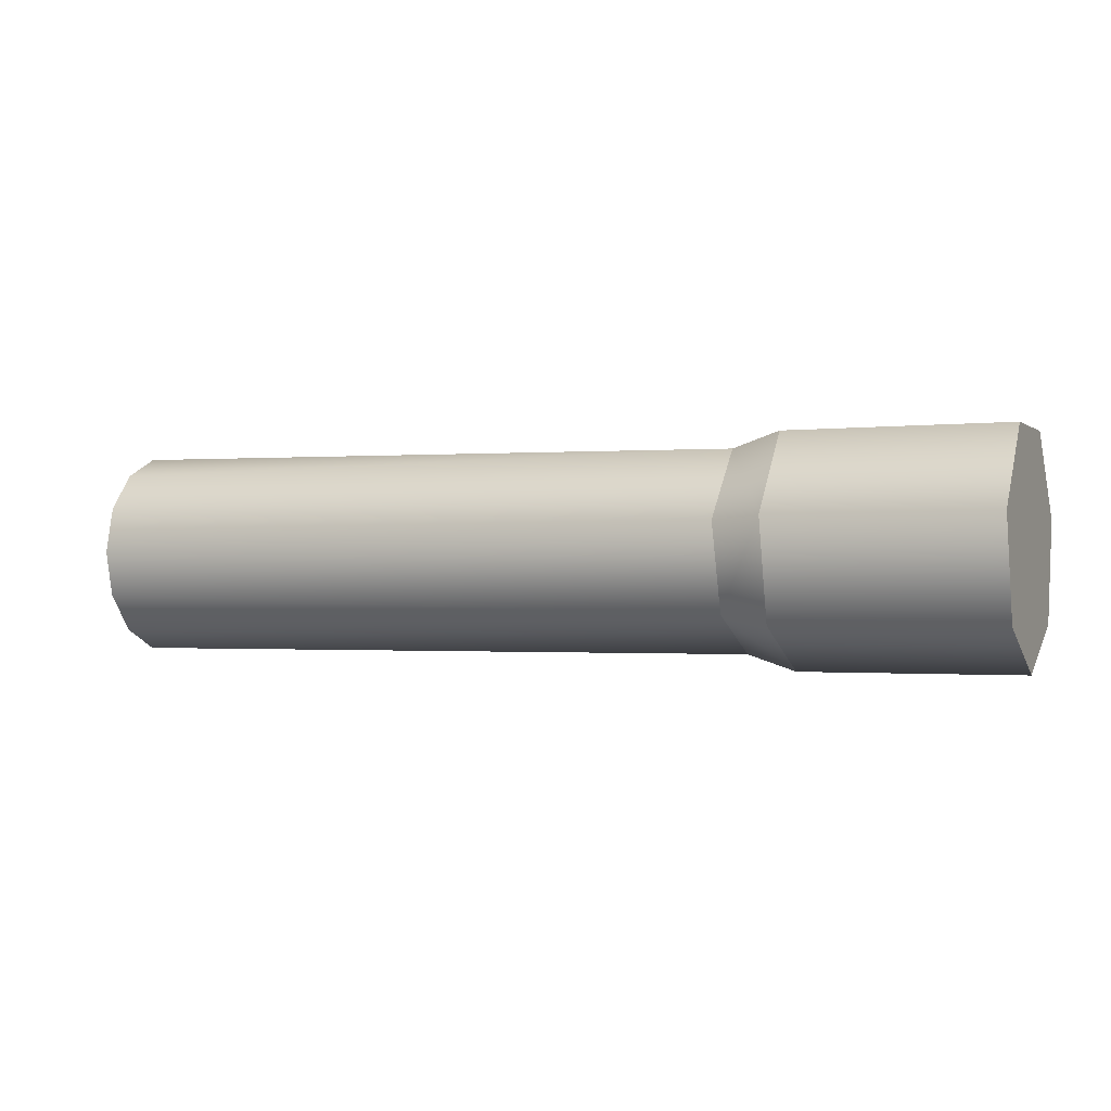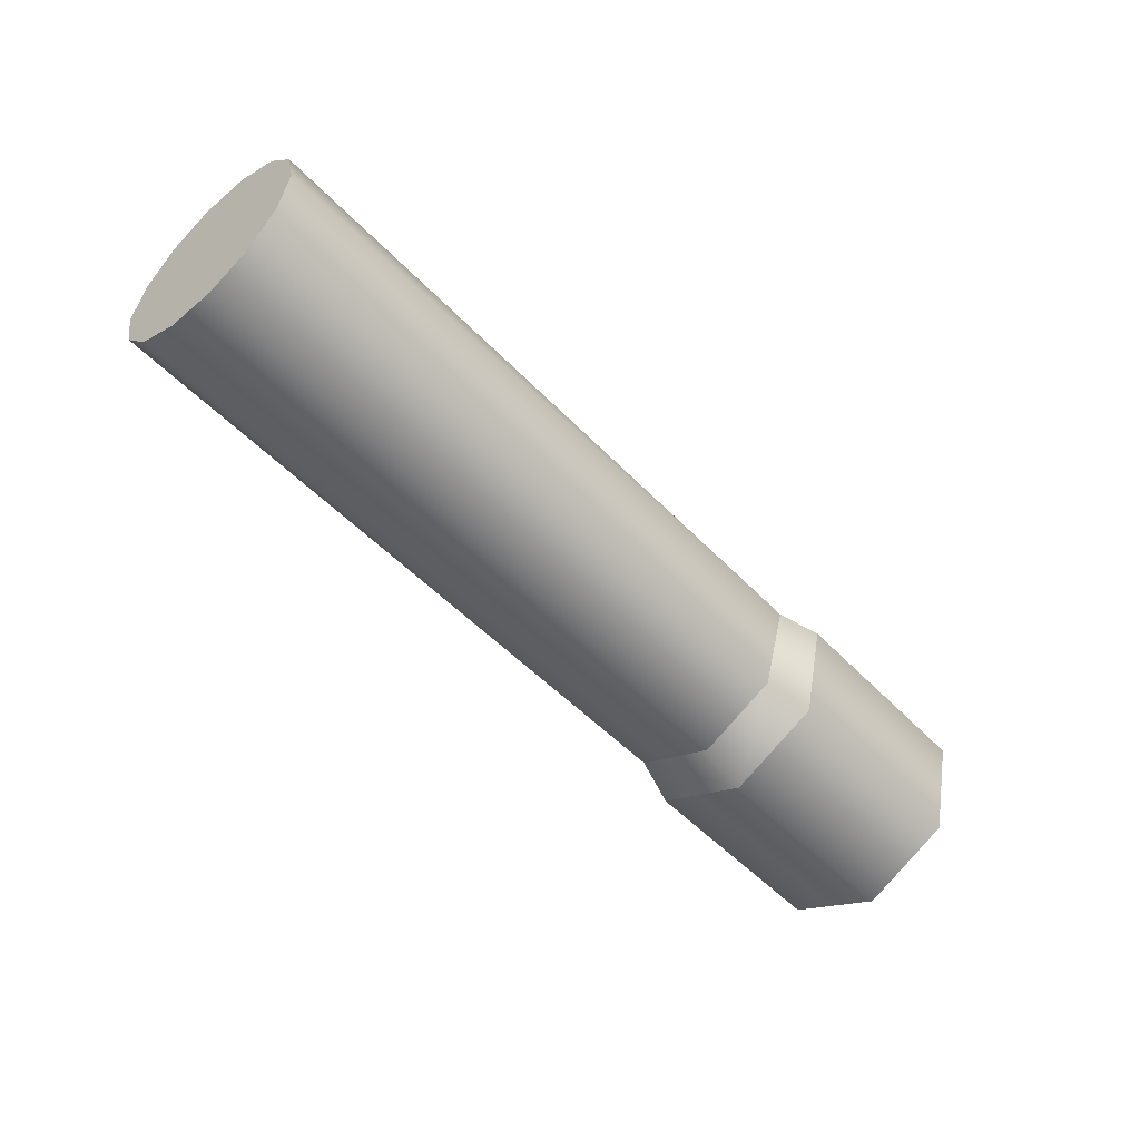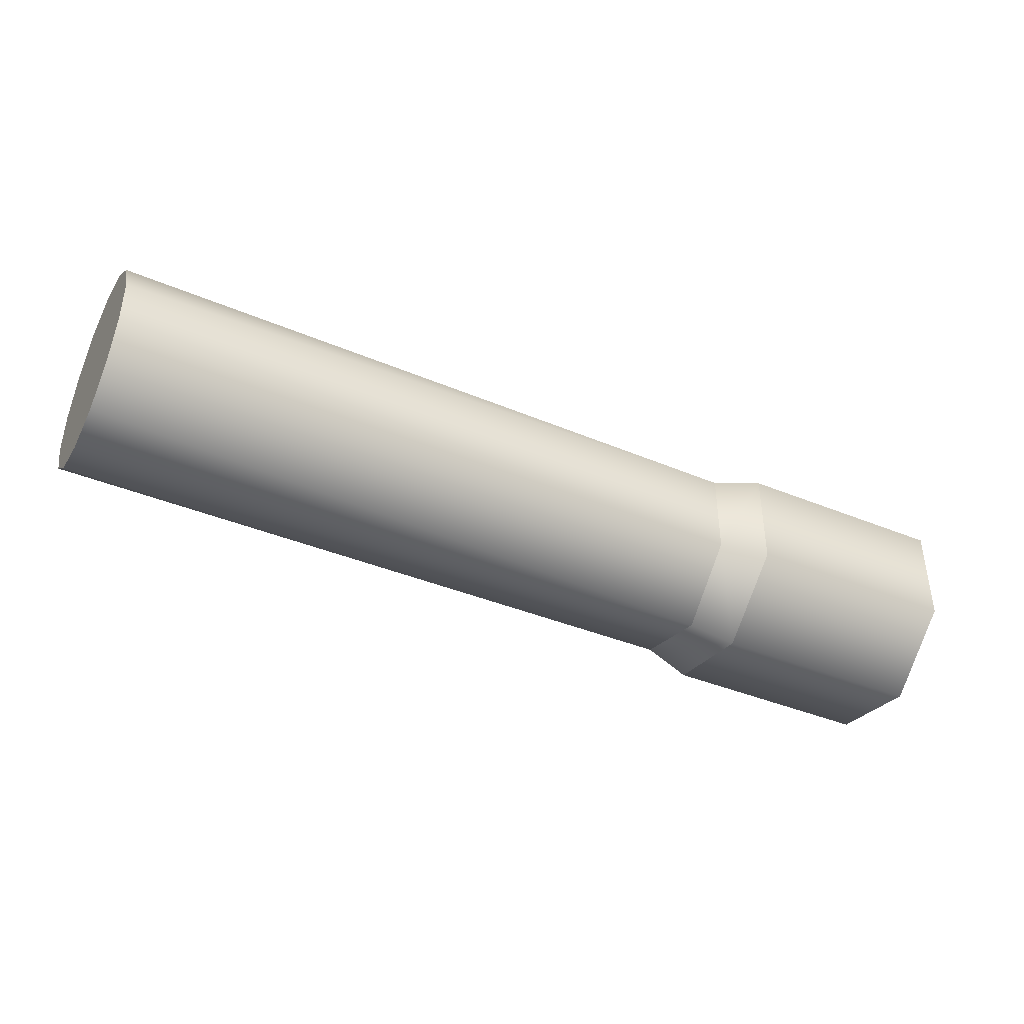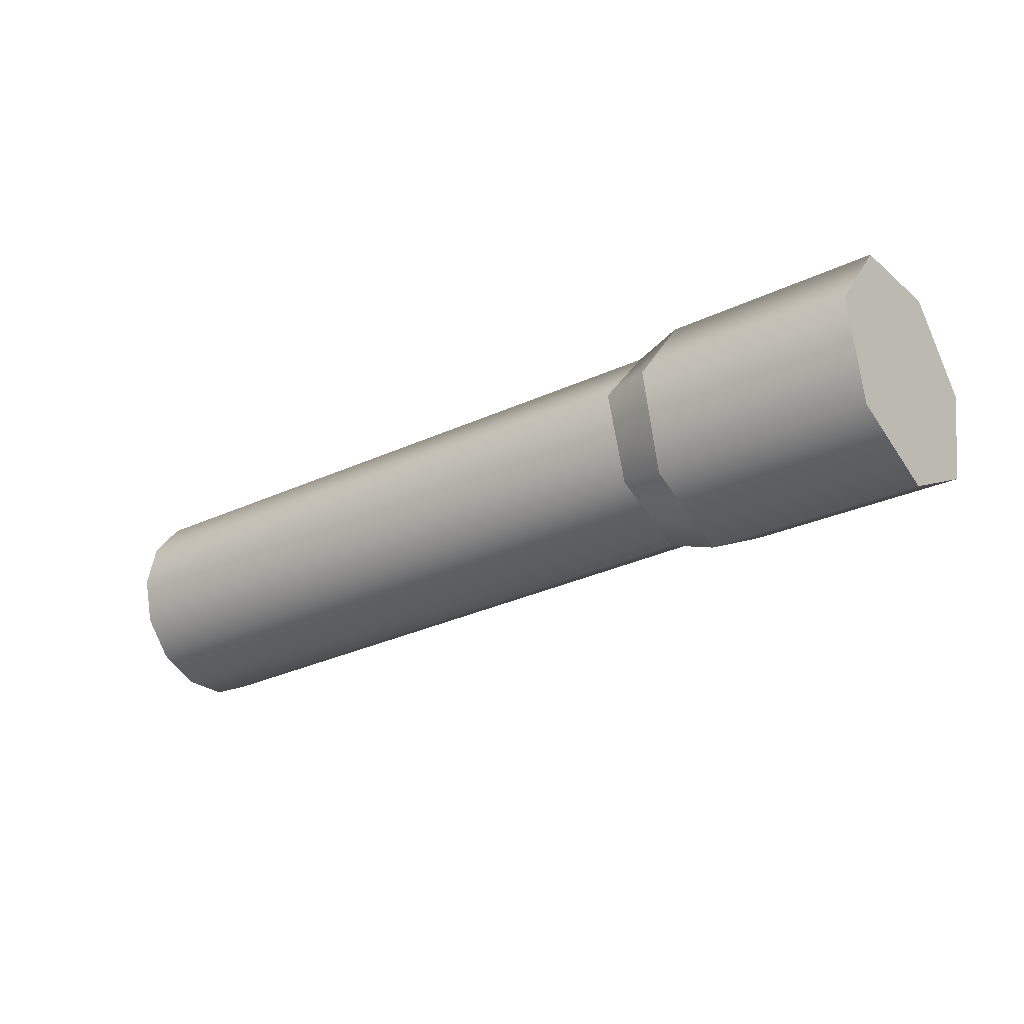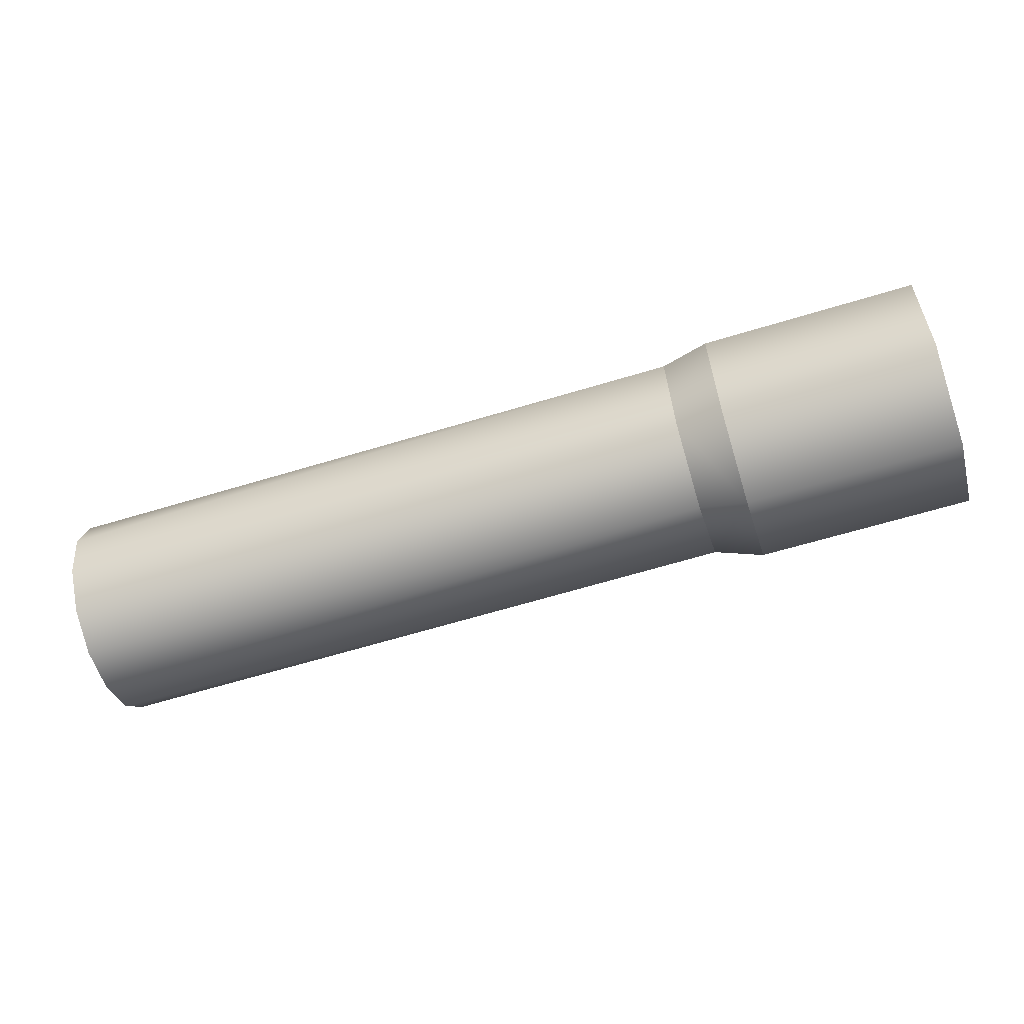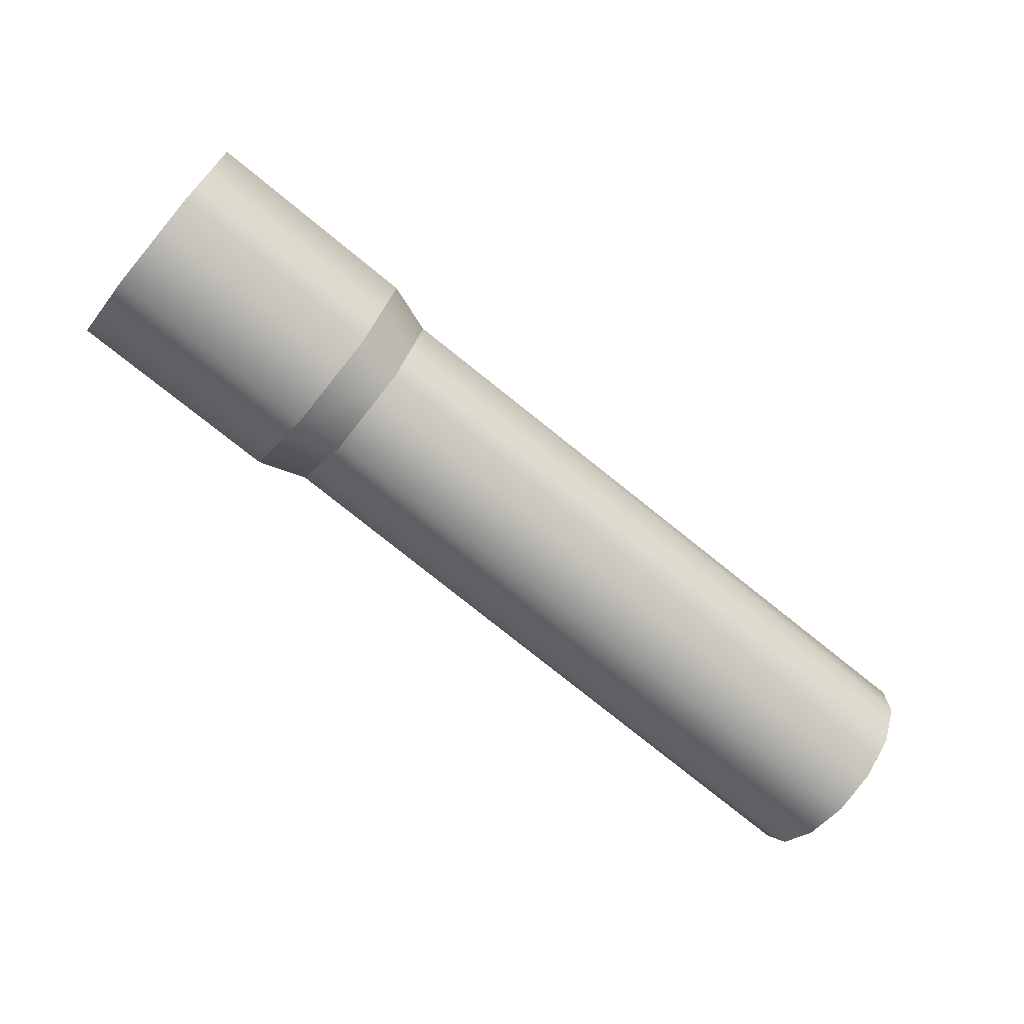
<metadata>
{"format":"obj","ext":"obj","renderer":"f3d","projection":"perspective","resolution":1024,"background":"white","views":[{"elev":-1.3,"azim":-156.3,"up":"+Y"},{"elev":-52.3,"azim":132.1,"up":"+Y"},{"elev":-41.2,"azim":153.5,"up":"+Z"},{"elev":-25.8,"azim":-142.3,"up":"+Y"},{"elev":-60.3,"azim":-162.5,"up":"+Y"},{"elev":-71.1,"azim":-39.7,"up":"+Z"}]}
</metadata>
<code>
v 19.67 0.9441 -1.987
v 5.621 0.467 -2.205
v 19.67 -0.01009 -2.205
v 5.621 1.922 -0.933
v 5.621 0.467 -2.205
v 19.67 0.9441 -1.987
v 19.67 1.709 -1.375
v 5.621 1.922 -0.933
v 19.67 0.9441 -1.987
v 19.67 2.134 -0.4909
v 5.621 1.922 -0.933
v 19.67 1.709 -1.375
v 5.621 1.922 0.9327
v 5.621 1.922 -0.933
v 19.67 2.134 -0.4909
v 19.67 2.134 0.4905
v 5.621 1.922 0.9327
v 19.67 2.134 -0.4909
v 19.67 1.71 1.375
v 5.621 1.922 0.9327
v 19.67 2.134 0.4905
v 5.621 0.4674 2.205
v 5.621 1.922 0.9327
v 19.67 1.71 1.375
v 19.67 0.9445 1.987
v 5.621 0.4674 2.205
v 19.67 1.71 1.375
v 19.67 -0.009677 2.205
v 5.621 0.4674 2.205
v 19.67 0.9445 1.987
v 5.621 -1.346 1.681
v 5.621 0.4674 2.205
v 19.67 -0.009677 2.205
v 19.67 -0.9639 1.987
v 5.621 -1.346 1.681
v 19.67 -0.009677 2.205
v 19.67 -1.729 1.375
v 5.621 -1.346 1.681
v 19.67 -0.9639 1.987
v 5.621 -2.154 0.000201
v 5.621 -1.346 1.681
v 19.67 -1.729 1.375
v 19.67 -2.154 0.4909
v 5.621 -2.154 0.000201
v 19.67 -1.729 1.375
v 19.67 -2.154 -0.4905
v 5.621 -2.154 0.000201
v 19.67 -2.154 0.4909
v 5.621 -1.347 -1.681
v 5.621 -2.154 0.000201
v 19.67 -2.154 -0.4905
v 19.67 -1.729 -1.375
v 5.621 -1.347 -1.681
v 19.67 -2.154 -0.4905
v 19.67 -0.9642 -1.987
v 5.621 -1.347 -1.681
v 19.67 -1.729 -1.375
v 5.621 0.467 -2.205
v 5.621 -1.347 -1.681
v 19.67 -0.9642 -1.987
v 19.67 -0.01009 -2.205
v 5.621 0.467 -2.205
v 19.67 -0.9642 -1.987
v 0.00478 2.231 -1.081
v 0.00478 2.231 1.081
v 0.00478 0.5469 -2.429
v 0.00478 0.5469 -2.429
v 0.00478 2.231 1.081
v 0.00478 -1.553 -1.948
v 0.00478 -1.553 -1.948
v 0.00478 2.231 1.081
v 0.00478 -2.487 0.000231
v 0.00478 -2.487 0.000231
v 0.00478 2.231 1.081
v 0.00478 -1.552 1.948
v 0.00478 -1.552 1.948
v 0.00478 2.231 1.081
v 0.00478 0.5474 2.429
v 4.611 0.5469 -2.429
v 0.00478 0.5469 -2.429
v 4.611 -1.553 -1.948
v 0.00478 0.5469 -2.429
v 0.00478 -1.553 -1.948
v 4.611 -1.553 -1.948
v 4.611 -1.553 -1.948
v 0.00478 -1.553 -1.948
v 4.611 -2.487 0.000231
v 0.00478 -1.553 -1.948
v 0.00478 -2.487 0.000231
v 4.611 -2.487 0.000231
v 4.611 -2.487 0.000231
v 0.00478 -2.487 0.000231
v 4.611 -1.552 1.948
v 0.00478 -2.487 0.000231
v 0.00478 -1.552 1.948
v 4.611 -1.552 1.948
v 4.611 -1.552 1.948
v 0.00478 -1.552 1.948
v 4.611 0.5474 2.429
v 0.00478 -1.552 1.948
v 0.00478 0.5474 2.429
v 4.611 0.5474 2.429
v 4.611 0.5474 2.429
v 0.00478 0.5474 2.429
v 4.611 2.231 1.081
v 0.00478 0.5474 2.429
v 0.00478 2.231 1.081
v 4.611 2.231 1.081
v 4.611 2.231 1.081
v 0.00478 2.231 1.081
v 4.611 2.231 -1.081
v 0.00478 2.231 1.081
v 0.00478 2.231 -1.081
v 4.611 2.231 -1.081
v 4.611 2.231 -1.081
v 0.00478 2.231 -1.081
v 4.611 0.5469 -2.429
v 0.00478 2.231 -1.081
v 0.00478 0.5469 -2.429
v 4.611 0.5469 -2.429
v 5.621 0.467 -2.205
v 4.611 0.5469 -2.429
v 5.621 -1.347 -1.681
v 4.611 0.5469 -2.429
v 4.611 -1.553 -1.948
v 5.621 -1.347 -1.681
v 5.621 -1.347 -1.681
v 4.611 -1.553 -1.948
v 4.611 -2.487 0.000231
v 5.621 -2.154 0.000201
v 5.621 -1.347 -1.681
v 4.611 -2.487 0.000231
v 5.621 -2.154 0.000201
v 4.611 -2.487 0.000231
v 5.621 -1.346 1.681
v 4.611 -2.487 0.000231
v 4.611 -1.552 1.948
v 5.621 -1.346 1.681
v 5.621 -1.346 1.681
v 4.611 -1.552 1.948
v 5.621 0.4674 2.205
v 4.611 -1.552 1.948
v 4.611 0.5474 2.429
v 5.621 0.4674 2.205
v 5.621 0.4674 2.205
v 4.611 0.5474 2.429
v 5.621 1.922 0.9327
v 4.611 0.5474 2.429
v 4.611 2.231 1.081
v 5.621 1.922 0.9327
v 5.621 1.922 0.9327
v 4.611 2.231 1.081
v 5.621 1.922 -0.933
v 4.611 2.231 1.081
v 4.611 2.231 -1.081
v 5.621 1.922 -0.933
v 5.621 1.922 -0.933
v 4.611 2.231 -1.081
v 4.611 0.5469 -2.429
v 5.621 0.467 -2.205
v 5.621 1.922 -0.933
v 4.611 0.5469 -2.429
v 19.67 2.134 0.4905
v 19.67 2.134 -0.4909
v 19.67 1.71 1.375
v 19.67 1.71 1.375
v 19.67 2.134 -0.4909
v 19.67 0.9445 1.987
v 19.67 0.9445 1.987
v 19.67 2.134 -0.4909
v 19.67 -0.009677 2.205
v 19.67 -0.009677 2.205
v 19.67 2.134 -0.4909
v 19.67 -0.9639 1.987
v 19.67 -0.9639 1.987
v 19.67 2.134 -0.4909
v 19.67 -1.729 1.375
v 19.67 -1.729 1.375
v 19.67 2.134 -0.4909
v 19.67 -2.154 0.4909
v 19.67 -2.154 0.4909
v 19.67 2.134 -0.4909
v 19.67 -2.154 -0.4905
v 19.67 -2.154 -0.4905
v 19.67 2.134 -0.4909
v 19.67 -1.729 -1.375
v 19.67 -1.729 -1.375
v 19.67 2.134 -0.4909
v 19.67 -0.9642 -1.987
v 19.67 2.134 -0.4909
v 19.67 1.709 -1.375
v 19.67 -0.9642 -1.987
v 19.67 -0.9642 -1.987
v 19.67 1.709 -1.375
v 19.67 -0.01009 -2.205
v 19.67 -0.01009 -2.205
v 19.67 1.709 -1.375
v 19.67 0.9441 -1.987
g mtl_t6_attach_rus_silencer
f 3 2 1
f 6 5 4
f 9 8 7
f 12 11 10
f 15 14 13
f 18 17 16
f 21 20 19
f 24 23 22
f 27 26 25
f 30 29 28
f 33 32 31
f 36 35 34
f 39 38 37
f 42 41 40
f 45 44 43
f 48 47 46
f 51 50 49
f 54 53 52
f 57 56 55
f 60 59 58
f 63 62 61
f 66 65 64
f 69 68 67
f 72 71 70
f 75 74 73
f 78 77 76
f 81 80 79
f 84 83 82
f 87 86 85
f 90 89 88
f 93 92 91
f 96 95 94
f 99 98 97
f 102 101 100
f 105 104 103
f 108 107 106
f 111 110 109
f 114 113 112
f 117 116 115
f 120 119 118
f 123 122 121
f 126 125 124
f 129 128 127
f 132 131 130
f 135 134 133
f 138 137 136
f 141 140 139
f 144 143 142
f 147 146 145
f 150 149 148
f 153 152 151
f 156 155 154
f 159 158 157
f 162 161 160
f 165 164 163
f 168 167 166
f 171 170 169
f 174 173 172
f 177 176 175
f 180 179 178
f 183 182 181
f 186 185 184
f 189 188 187
f 192 191 190
f 195 194 193
f 198 197 196

</code>
